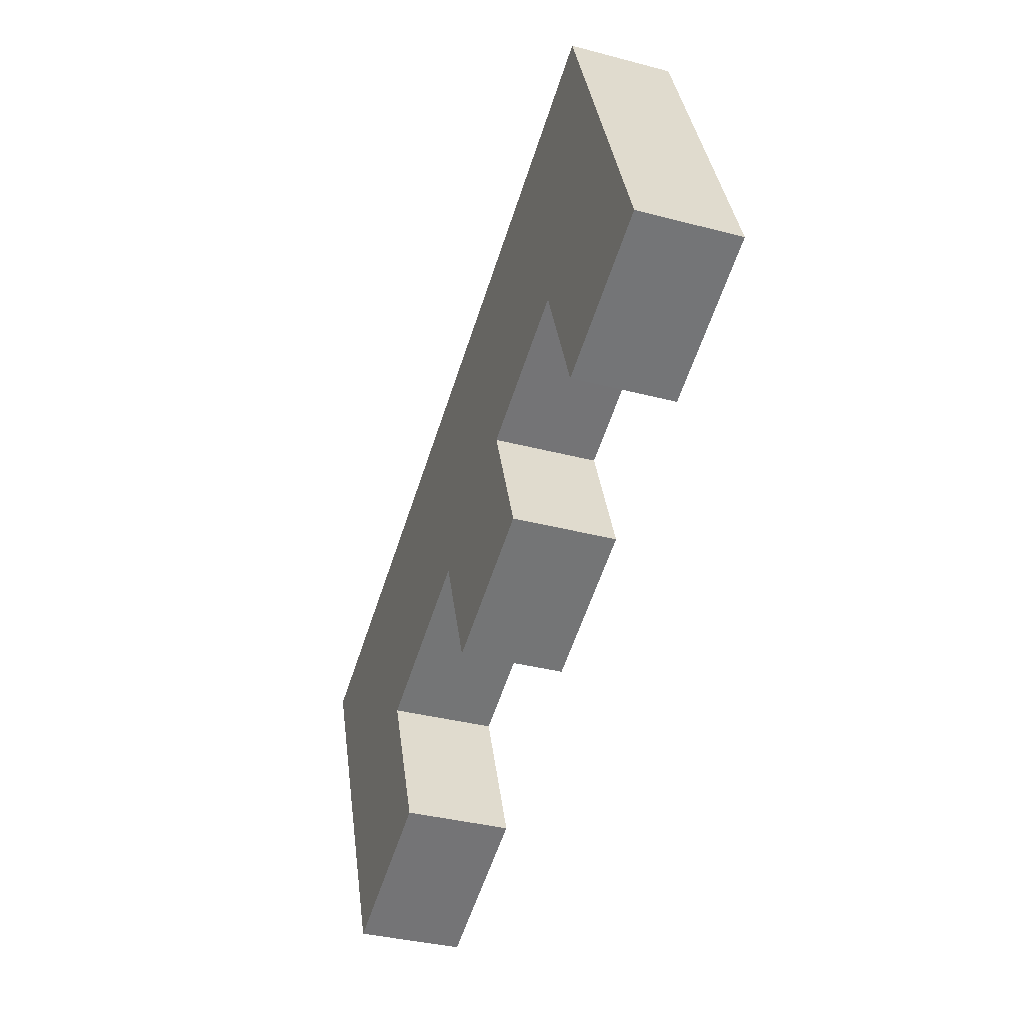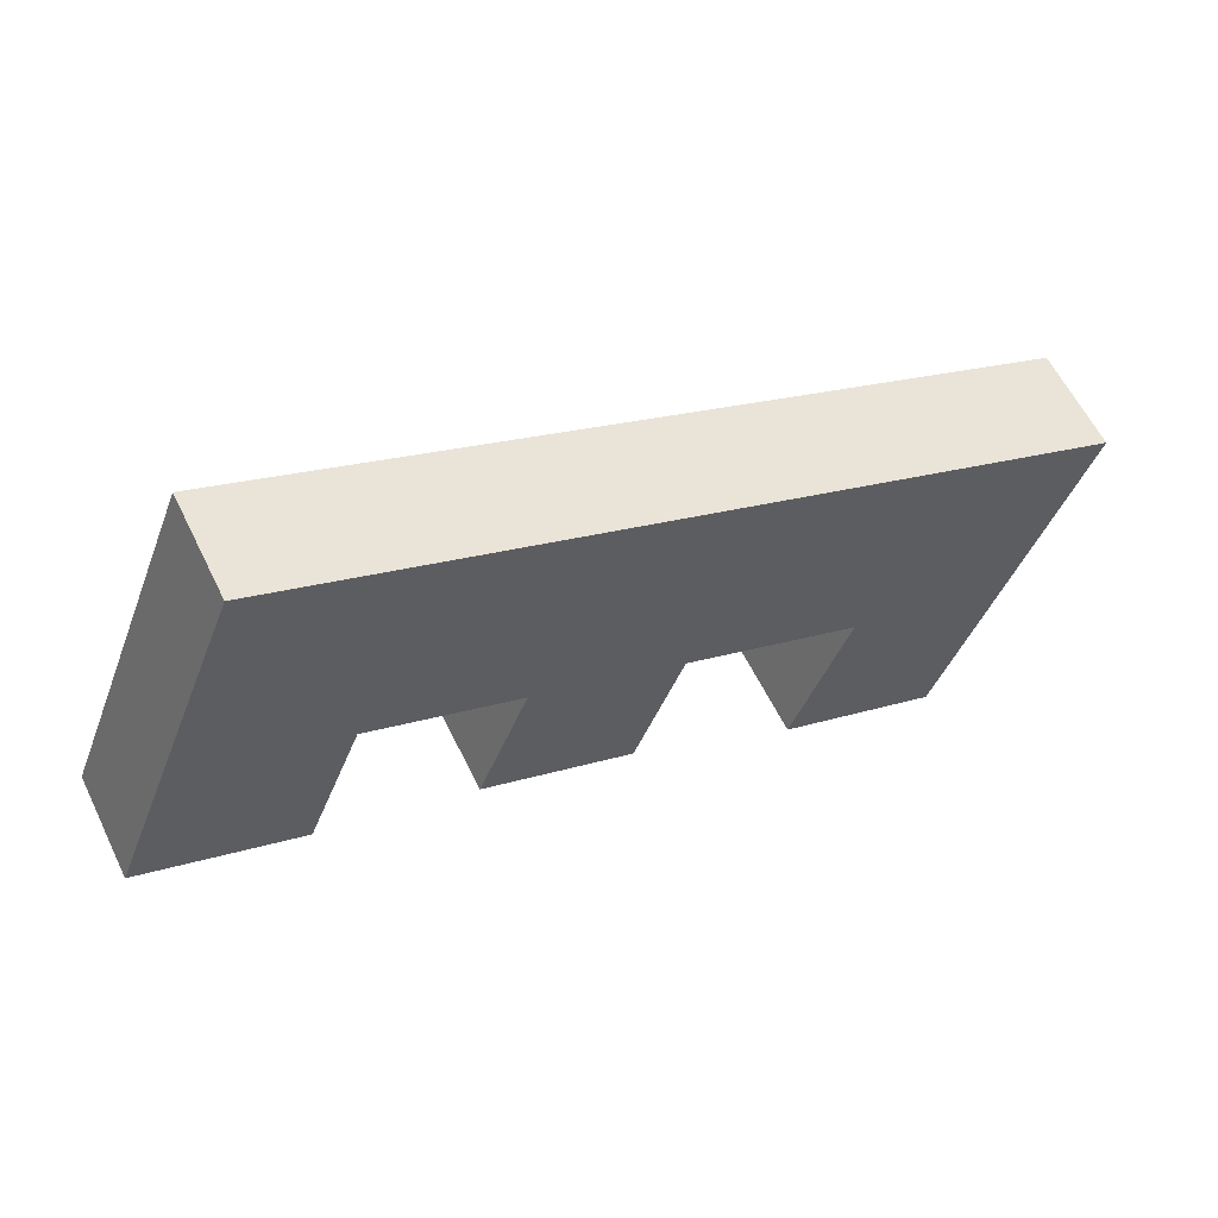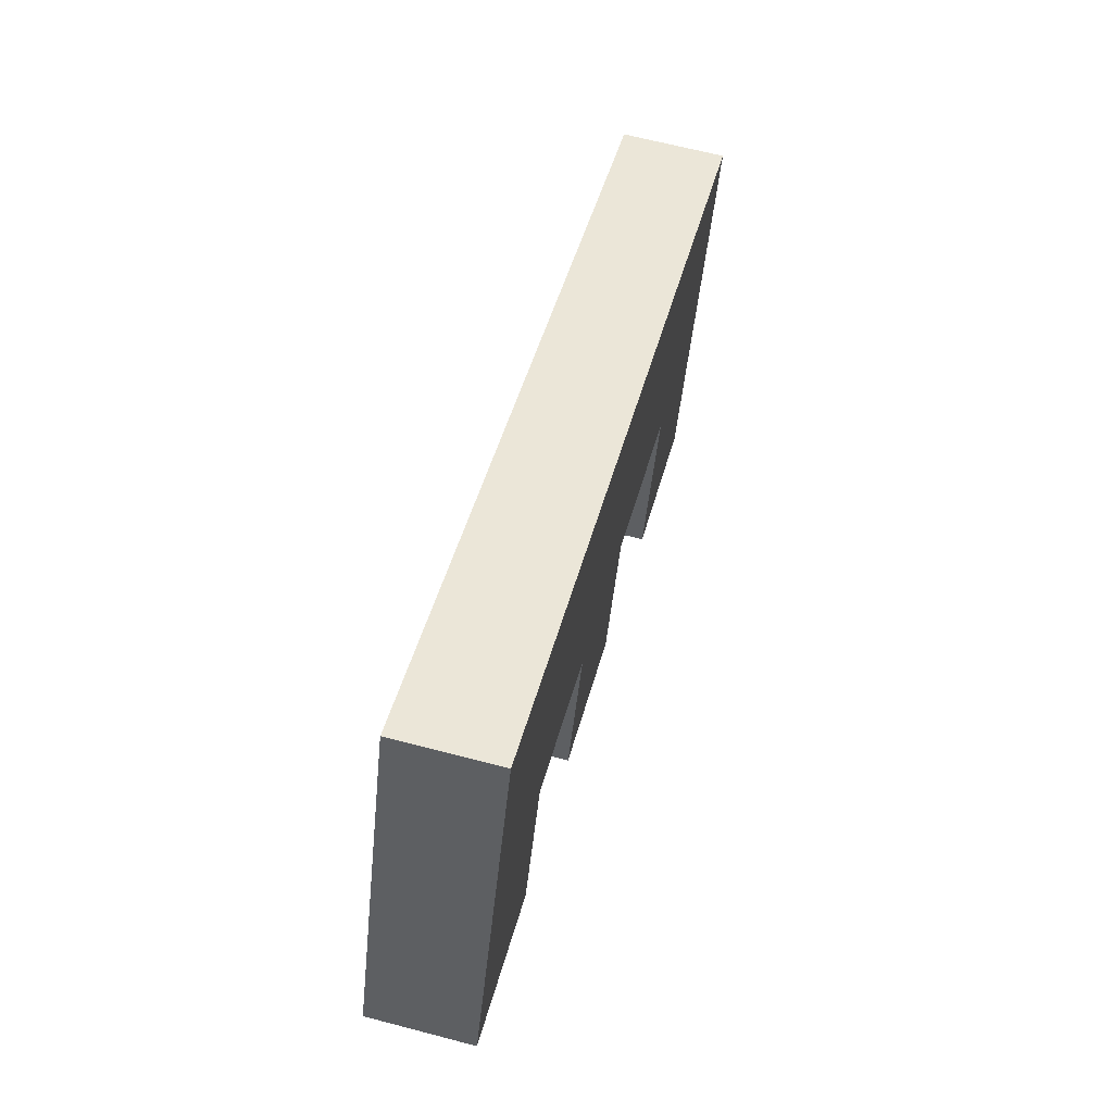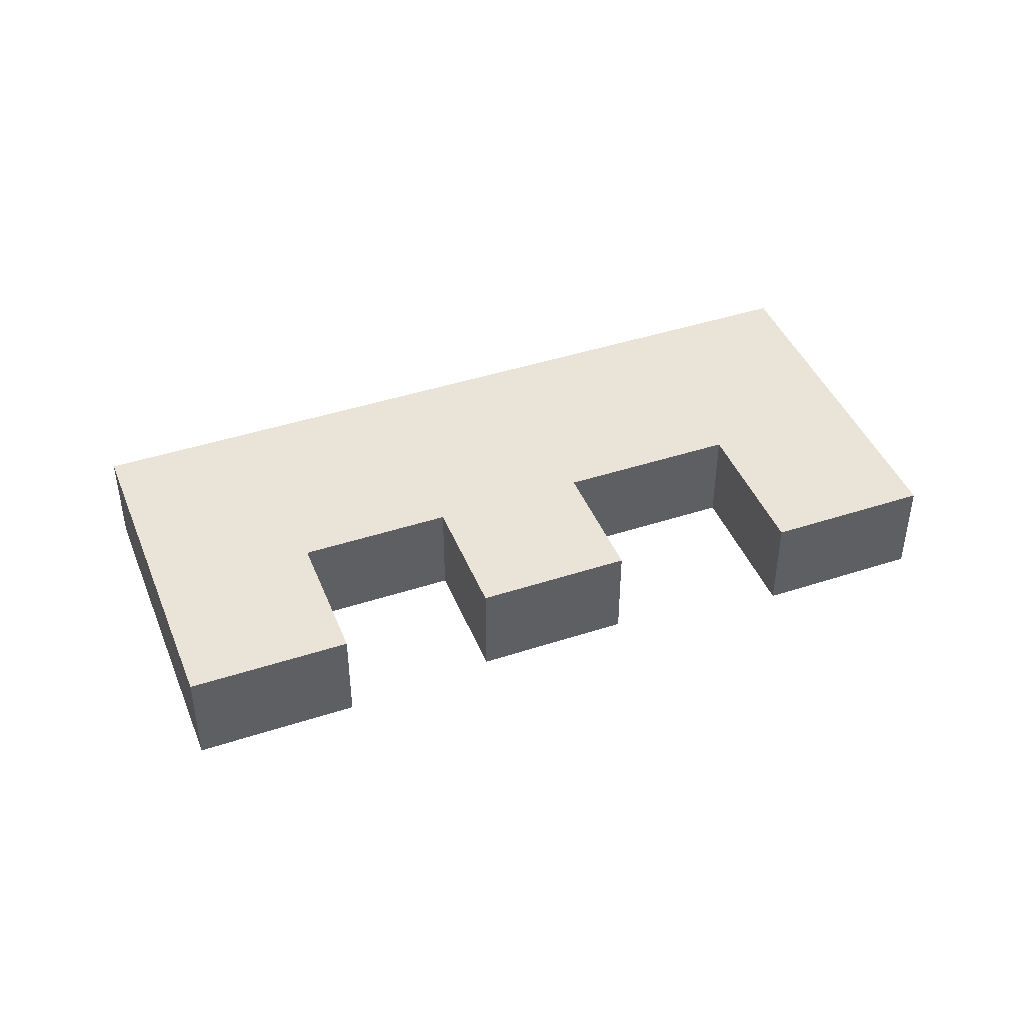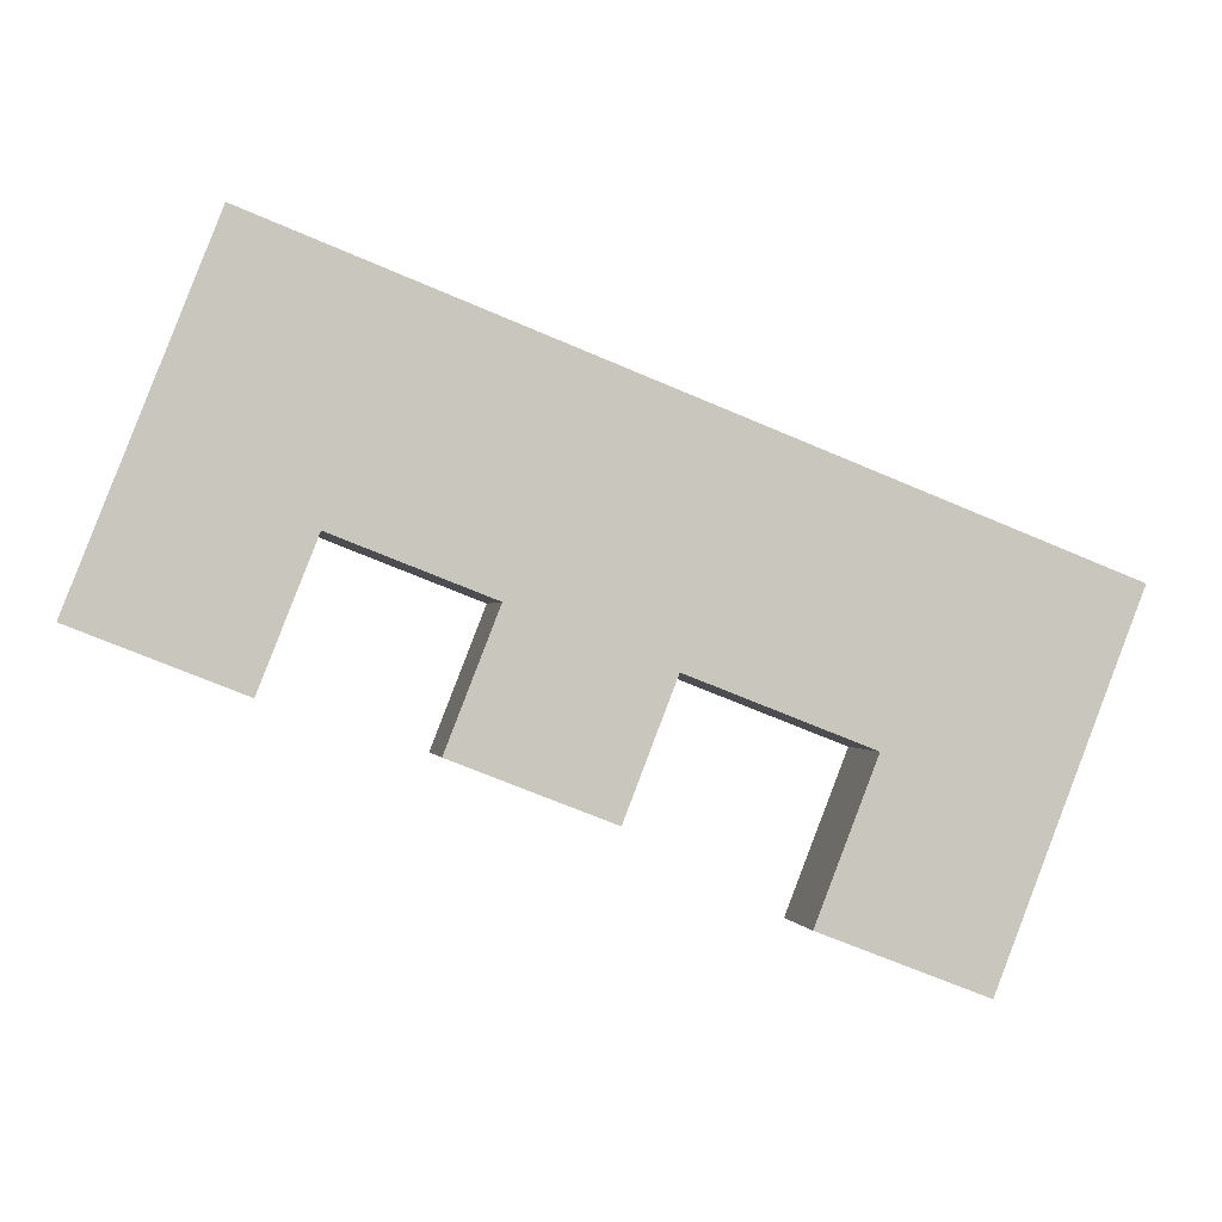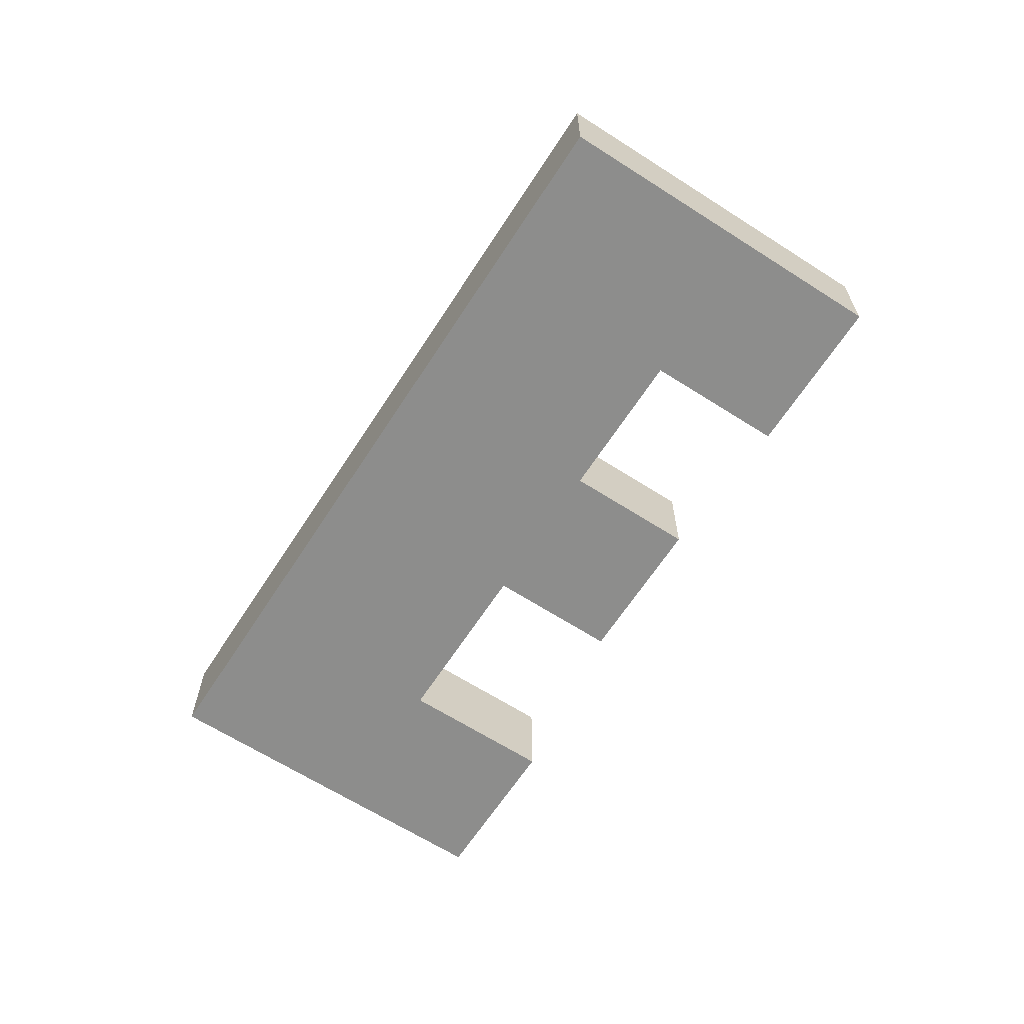
<metadata>
{"format":"obj","ext":"obj","renderer":"f3d","projection":"perspective","resolution":1024,"background":"white","views":[{"elev":-35.7,"azim":-109.2,"up":"+Y"},{"elev":59.5,"azim":-25.9,"up":"+Y"},{"elev":65.1,"azim":-75.2,"up":"+Y"},{"elev":43.2,"azim":-42.5,"up":"+Z"},{"elev":-0.6,"azim":-10.0,"up":"+Y"},{"elev":-64.4,"azim":-144.2,"up":"+Z"}]}
</metadata>
<code>
v -0.4128 -0.1616 -0.3177
v -0.4136 -0.1638 -0.3177
v -0.4146 -0.1634 -0.3177
v -0.4142 -0.1625 -0.3177
v -0.4153 -0.1621 -0.3177
v -0.4156 -0.1629 -0.3177
v -0.4165 -0.1625 -0.3177
v -0.4162 -0.1617 -0.3177
v -0.4171 -0.1614 -0.3177
v -0.4175 -0.1622 -0.3177
v -0.4184 -0.1618 -0.3177
v -0.4176 -0.1597 -0.3177
v -0.4128 -0.1616 -0.3183
v -0.4136 -0.1638 -0.3183
v -0.4175 -0.1622 -0.3183
v -0.4171 -0.1614 -0.3183
v -0.4162 -0.1617 -0.3183
v -0.4165 -0.1625 -0.3183
v -0.4156 -0.1629 -0.3183
v -0.4153 -0.1621 -0.3183
v -0.4142 -0.1625 -0.3183
v -0.4146 -0.1634 -0.3183
v -0.4176 -0.1597 -0.3183
v -0.4184 -0.1618 -0.3183
f 2 3 4
f 22 3 2
f 21 4 3
f 1 2 4
f 21 3 22
f 22 2 14
f 20 4 21
f 13 2 1
f 1 4 5
f 14 21 22
f 14 2 13
f 20 5 4
f 20 21 13
f 13 1 23
f 1 5 12
f 13 21 14
f 20 6 5
f 20 13 23
f 23 1 12
f 12 5 8
f 19 6 20
f 5 6 7
f 17 20 23
f 23 12 11
f 5 7 8
f 12 8 9
f 18 6 19
f 20 18 19
f 18 7 6
f 20 17 18
f 16 17 23
f 9 11 12
f 23 11 24
f 17 8 7
f 16 9 8
f 17 7 18
f 16 8 17
f 23 24 16
f 9 10 11
f 24 11 10
f 16 10 9
f 16 24 15
f 24 10 15
f 15 10 16

</code>
